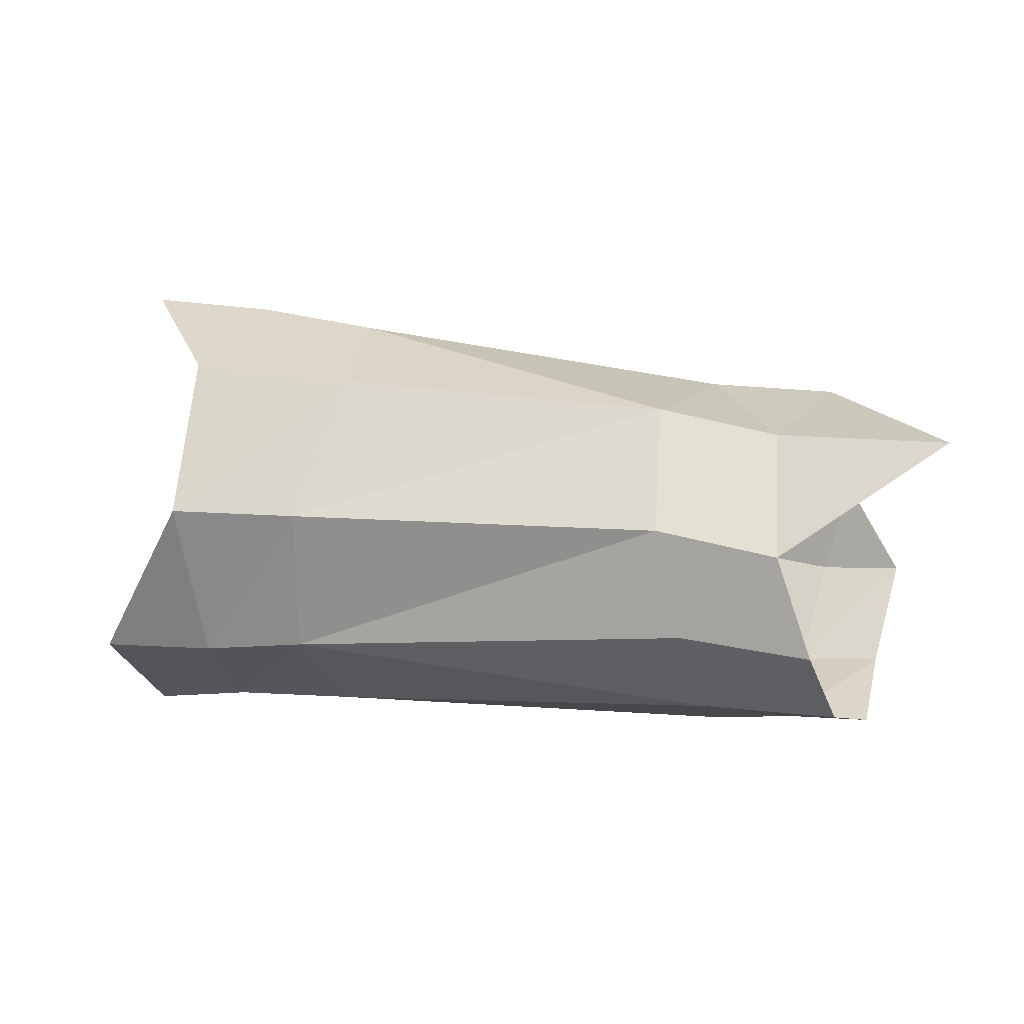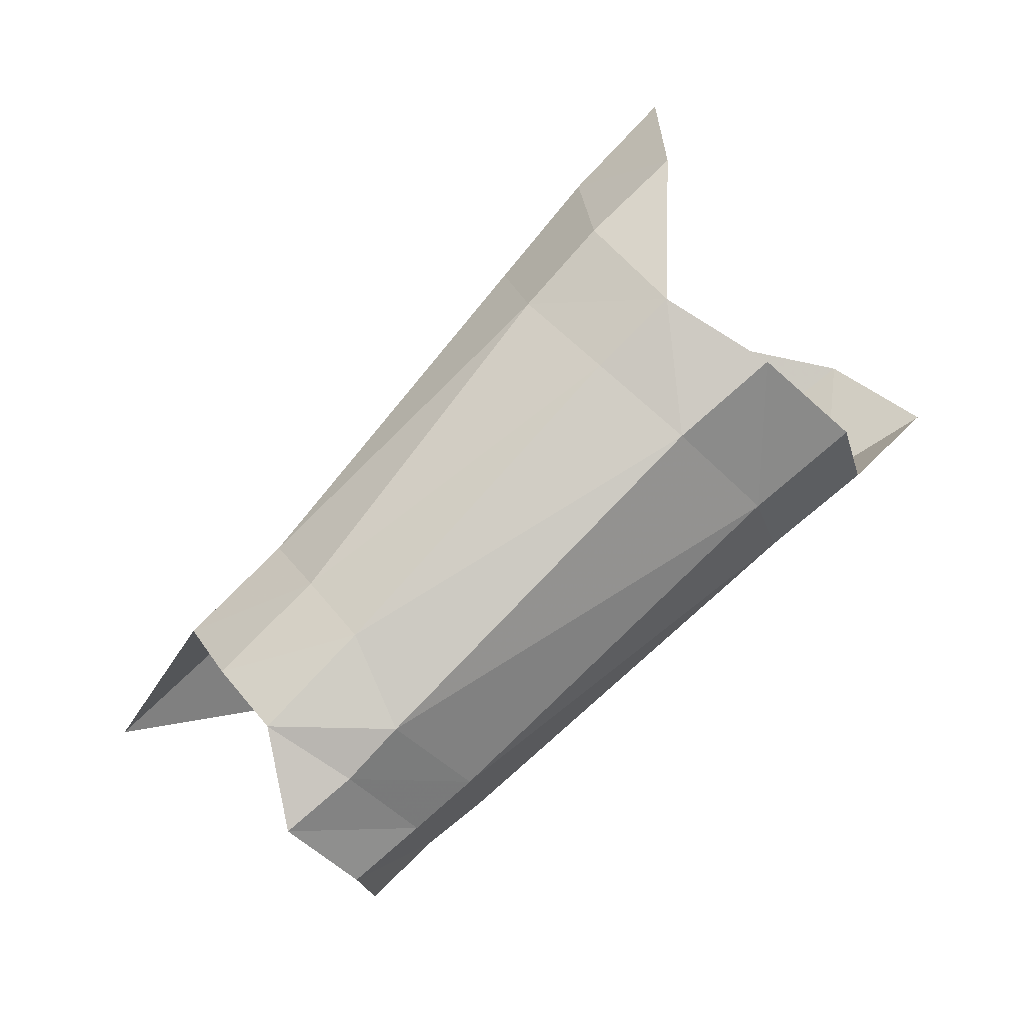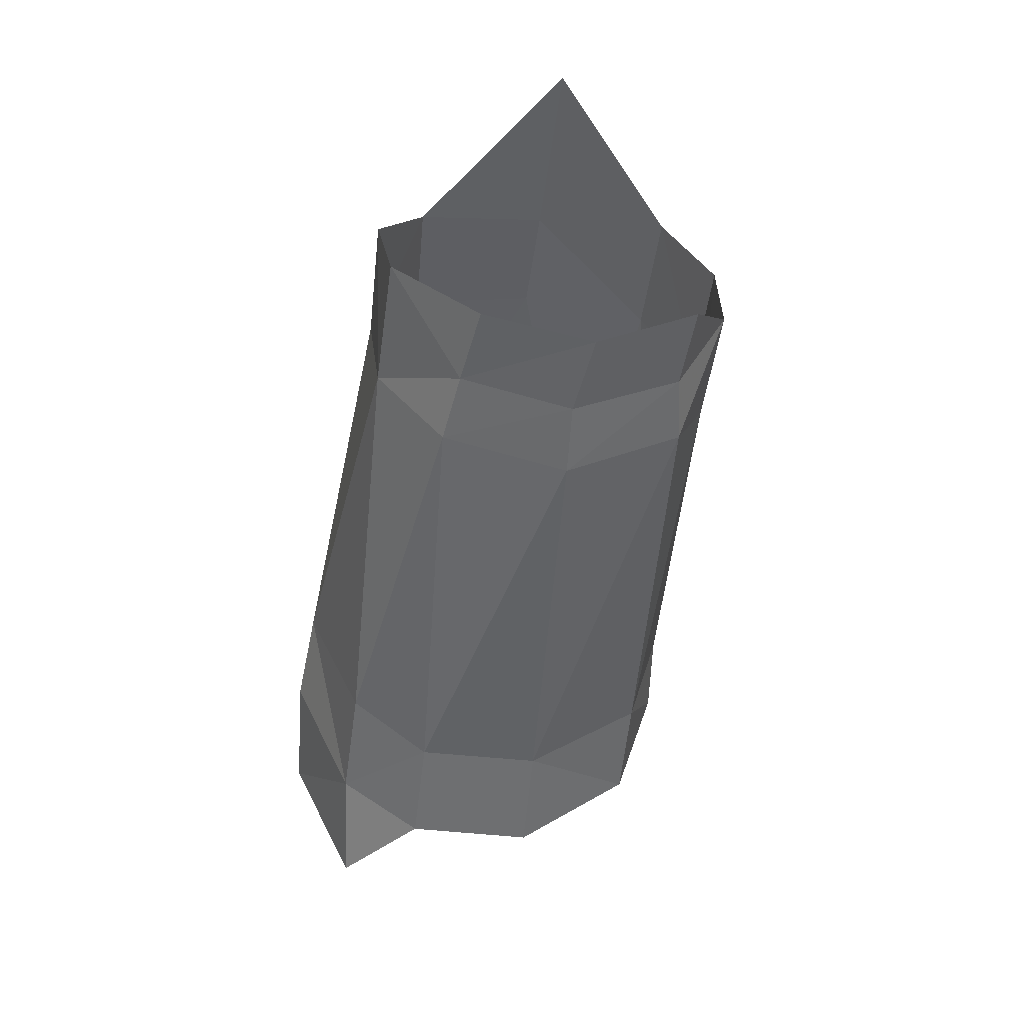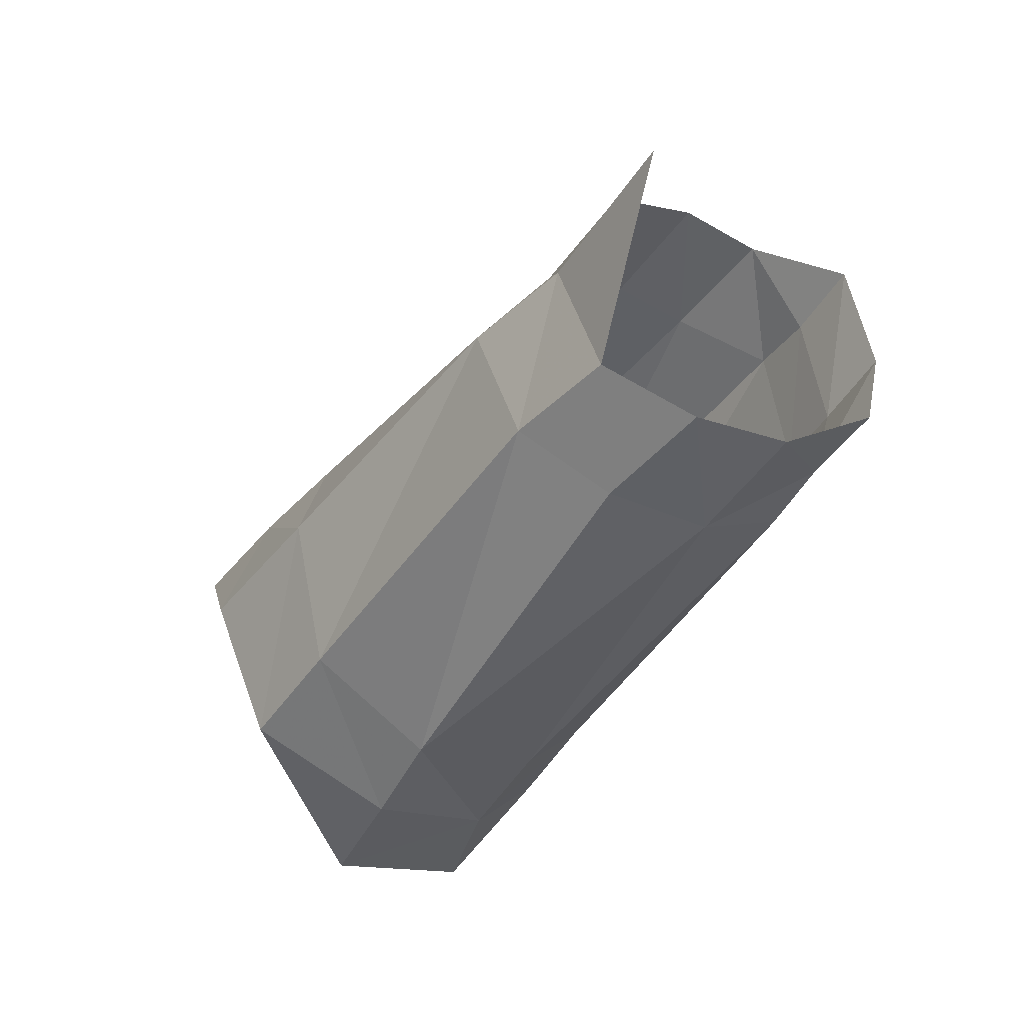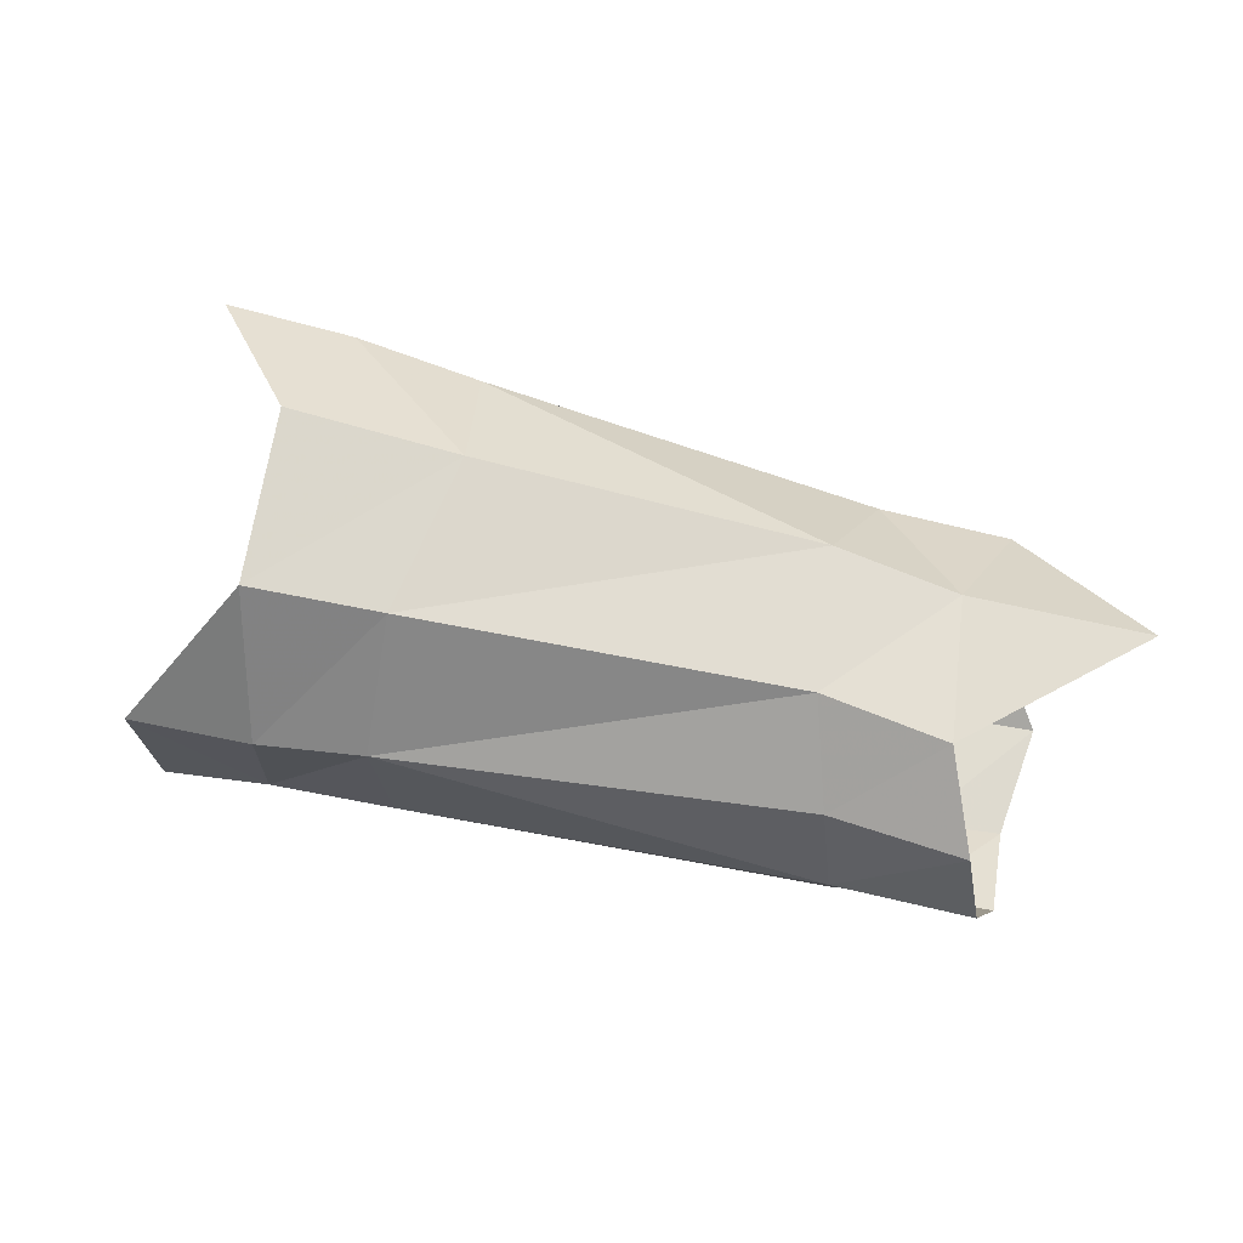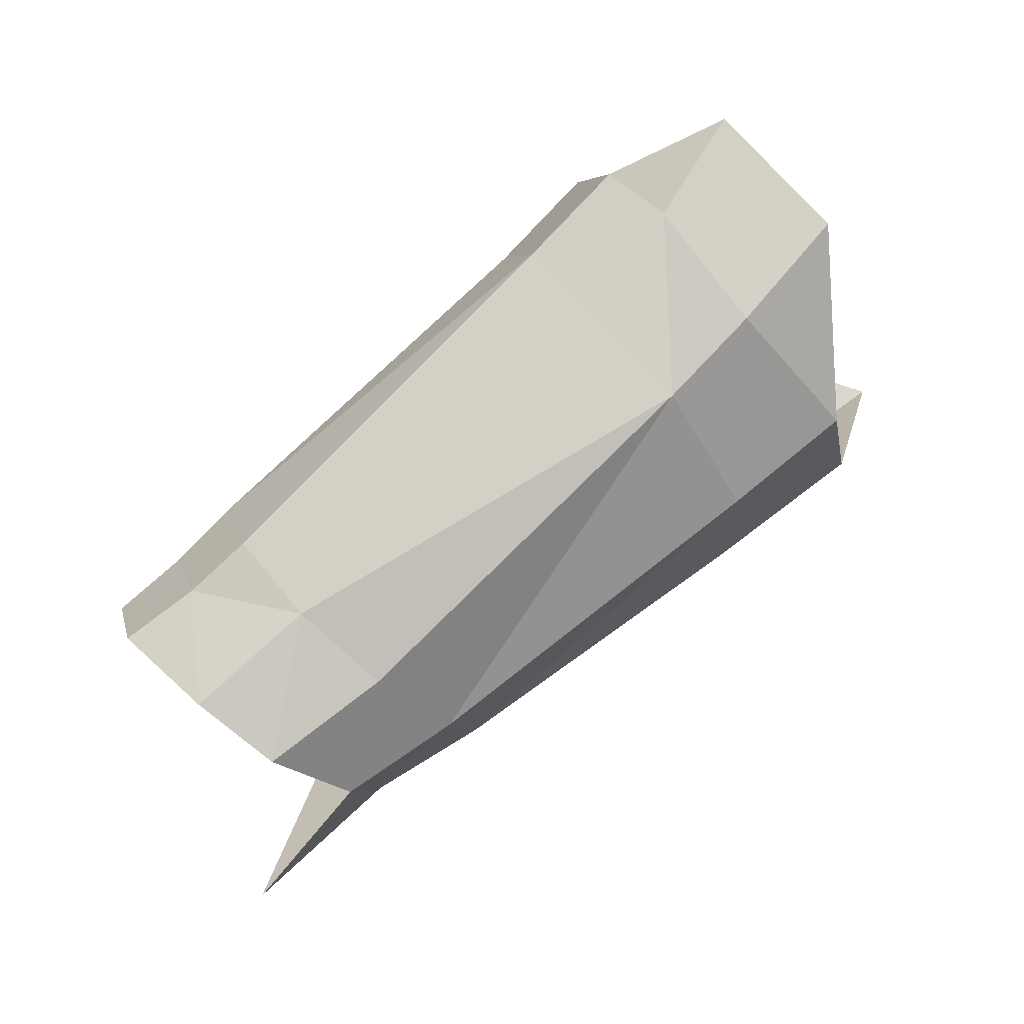
<metadata>
{"format":"obj","ext":"obj","renderer":"f3d","projection":"perspective","resolution":1024,"background":"white","views":[{"elev":-54.0,"azim":-168.9,"up":"+Z"},{"elev":58.0,"azim":-37.5,"up":"+Z"},{"elev":-52.3,"azim":-114.8,"up":"+Y"},{"elev":-63.6,"azim":-119.7,"up":"+Z"},{"elev":42.3,"azim":178.1,"up":"+Y"},{"elev":-72.6,"azim":41.6,"up":"+Z"}]}
</metadata>
<code>
v -0.006841 -0.004741 0.003958
v -0.004677 -0.007431 4.9e-05
v -0.000252 -0.007608 0.001658
v -0.002622 -0.004801 0.005462
v -0.006362 0.007442 0.001575
v -0.007845 0.003893 0.004382
v -0.004167 0.004268 0.005998
v -0.001712 0.008257 0.00334
v -0.005853 0.008104 -0.003633
v 0.000569 0.008988 -0.001752
v 0.003085 0.008977 0.004577
v -4.2e-05 0.00462 0.007117
v -0.007707 -0.00059 0.004886
v -0.004276 -0.000487 0.006376
v 0.006319 -0.00638 -0.004461
v 0.001296 -0.007593 -0.003025
v 0.002082 -0.005397 -0.00624
v 0.006762 -0.000881 -0.007138
v 0.001941 0.005598 -0.007345
v -0.0179 1e-06 -0.01352
v -0.002134 -0.000288 -0.009911
v -0.002723 -0.005311 -0.0077
v -0.01833 -0.004015 -0.01316
v 0.001979 -0.000516 -0.008955
v -0.00316 0.005196 -0.008509
v -0.02192 -0.005876 -0.001662
v -0.01993 -0.007942 -0.005669
v -0.0212 -0.002267 -1e-06
v -0.02077 0.004093 -0.002187
v -0.02123 0.00079 -0.000134
v -0.003151 -0.007417 -0.004489
v -0.01887 -0.007188 -0.01047
v -0.01765 0.003839 -0.01147
v -0.0185 0.006212 -0.006645
v -0.02212 0.002874 -0.01309
v -0.02292 0.005068 -0.008079
v -0.02546 0.003715 -0.003609
v -0.02594 0.000414 -0.00166
v -0.02588 -0.00279 -0.001486
v -0.02275 -0.000694 -0.01515
v -0.02339 -0.004229 -0.0147
v -0.02166 -0.007194 -0.01097
v -0.02935 0.004801 -0.01009
v -0.02736 -0.00603 -0.003709
v -0.02432 -0.005988 -0.002931
v -0.0226 -0.007878 -0.006712
v -0.02575 -0.008011 -0.007271
v -0.0248 -0.007538 -0.01152
f 1 2 4
f 4 2 3
f 6 7 5
f 5 7 8
f 5 8 9
f 9 8 10
f 13 14 6
f 6 14 7
f 15 16 17
f 14 12 7
f 20 21 23
f 23 21 22
f 19 18 24
f 25 9 19
f 19 9 10
f 11 10 8
f 1 26 2
f 2 26 27
f 13 28 1
f 1 28 26
f 13 1 14
f 14 1 4
f 5 29 6
f 6 29 30
f 7 12 8
f 8 12 11
f 2 27 31
f 31 27 32
f 25 21 33
f 33 21 20
f 22 21 17
f 17 21 24
f 31 32 22
f 22 32 23
f 15 17 18
f 18 17 24
f 9 25 34
f 34 25 33
f 6 30 13
f 13 30 28
f 29 5 34
f 34 5 9
f 21 25 24
f 24 25 19
f 22 17 31
f 31 17 16
f 31 16 2
f 2 16 3
f 34 33 36
f 36 33 35
f 34 36 29
f 29 36 37
f 29 37 30
f 30 37 38
f 30 38 28
f 28 38 39
f 33 20 35
f 35 20 40
f 20 23 40
f 40 23 41
f 41 23 42
f 42 23 32
f 43 37 36
f 35 43 36
f 28 39 26
f 26 39 45
f 27 46 32
f 32 46 42
f 46 27 45
f 45 27 26
f 45 44 46
f 46 44 47
f 46 47 42
f 42 47 48
f 45 39 44
f 48 41 42

</code>
